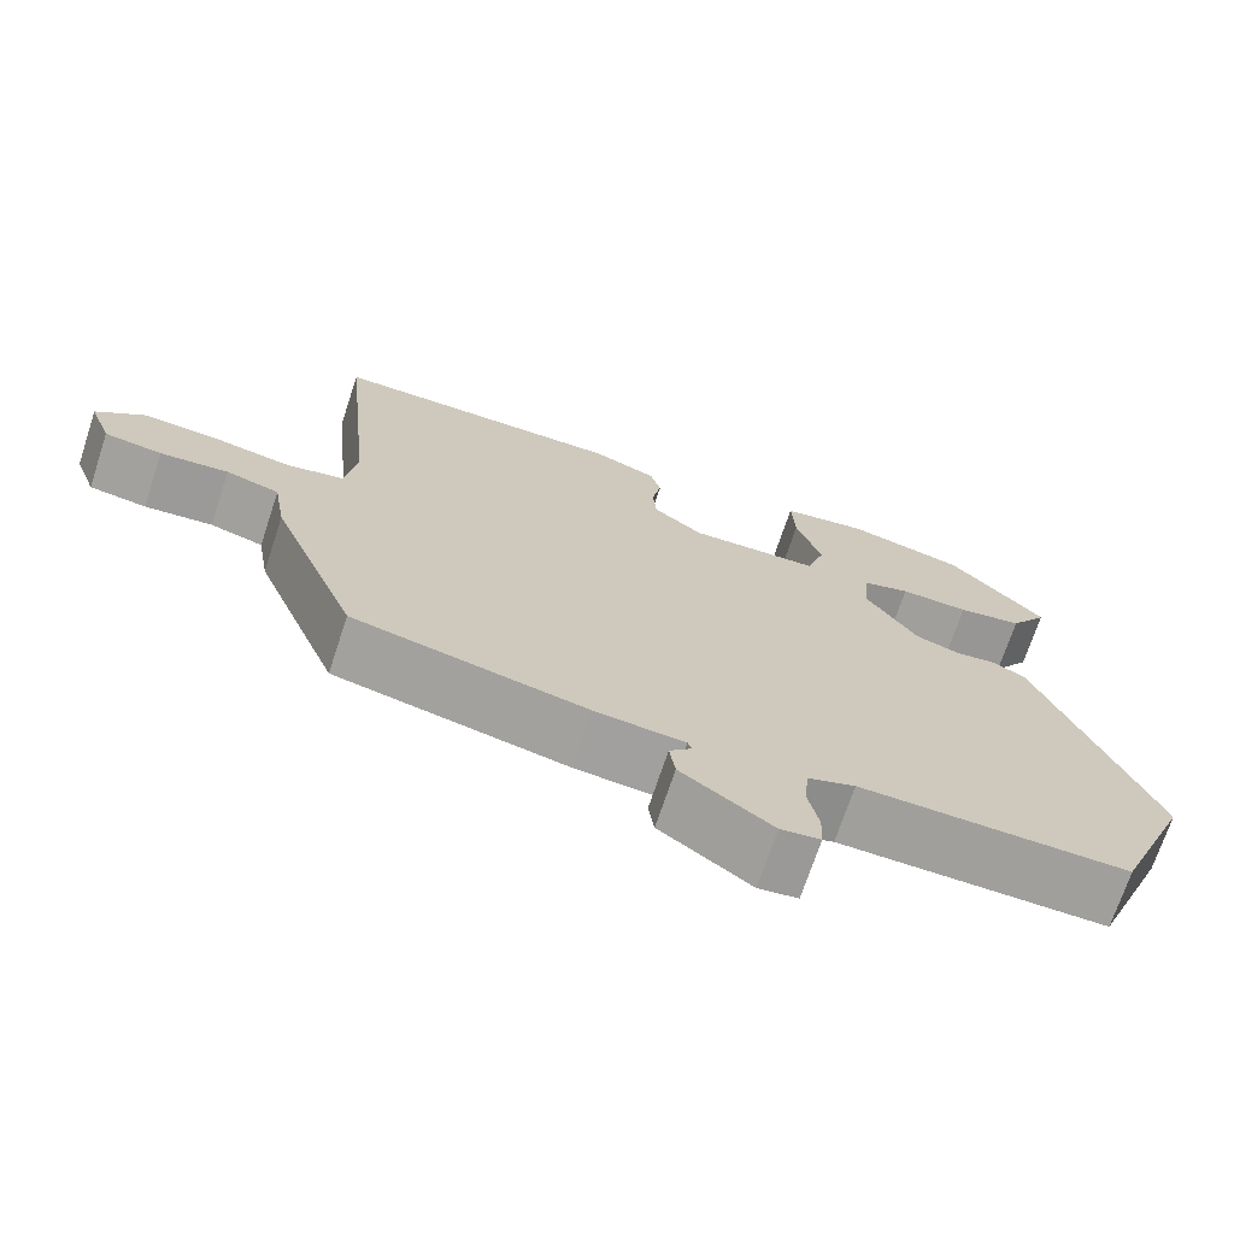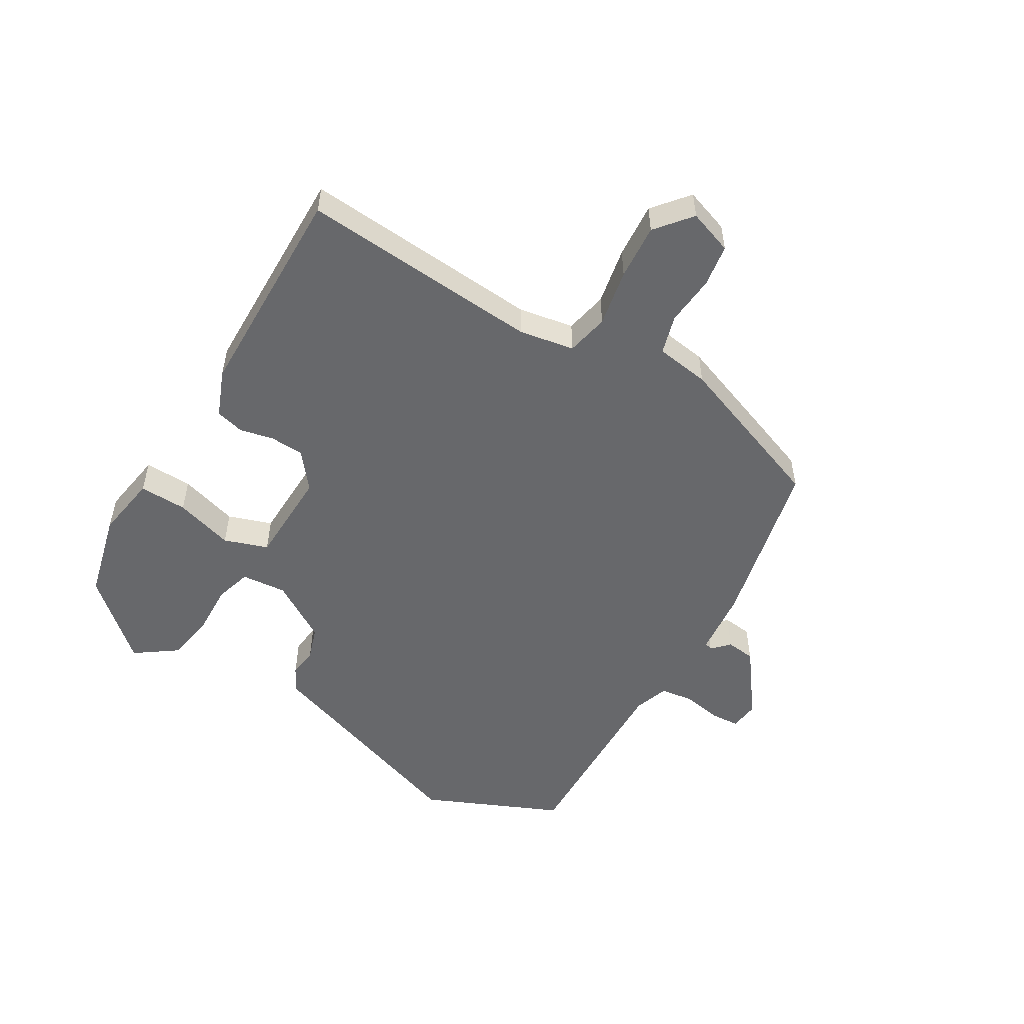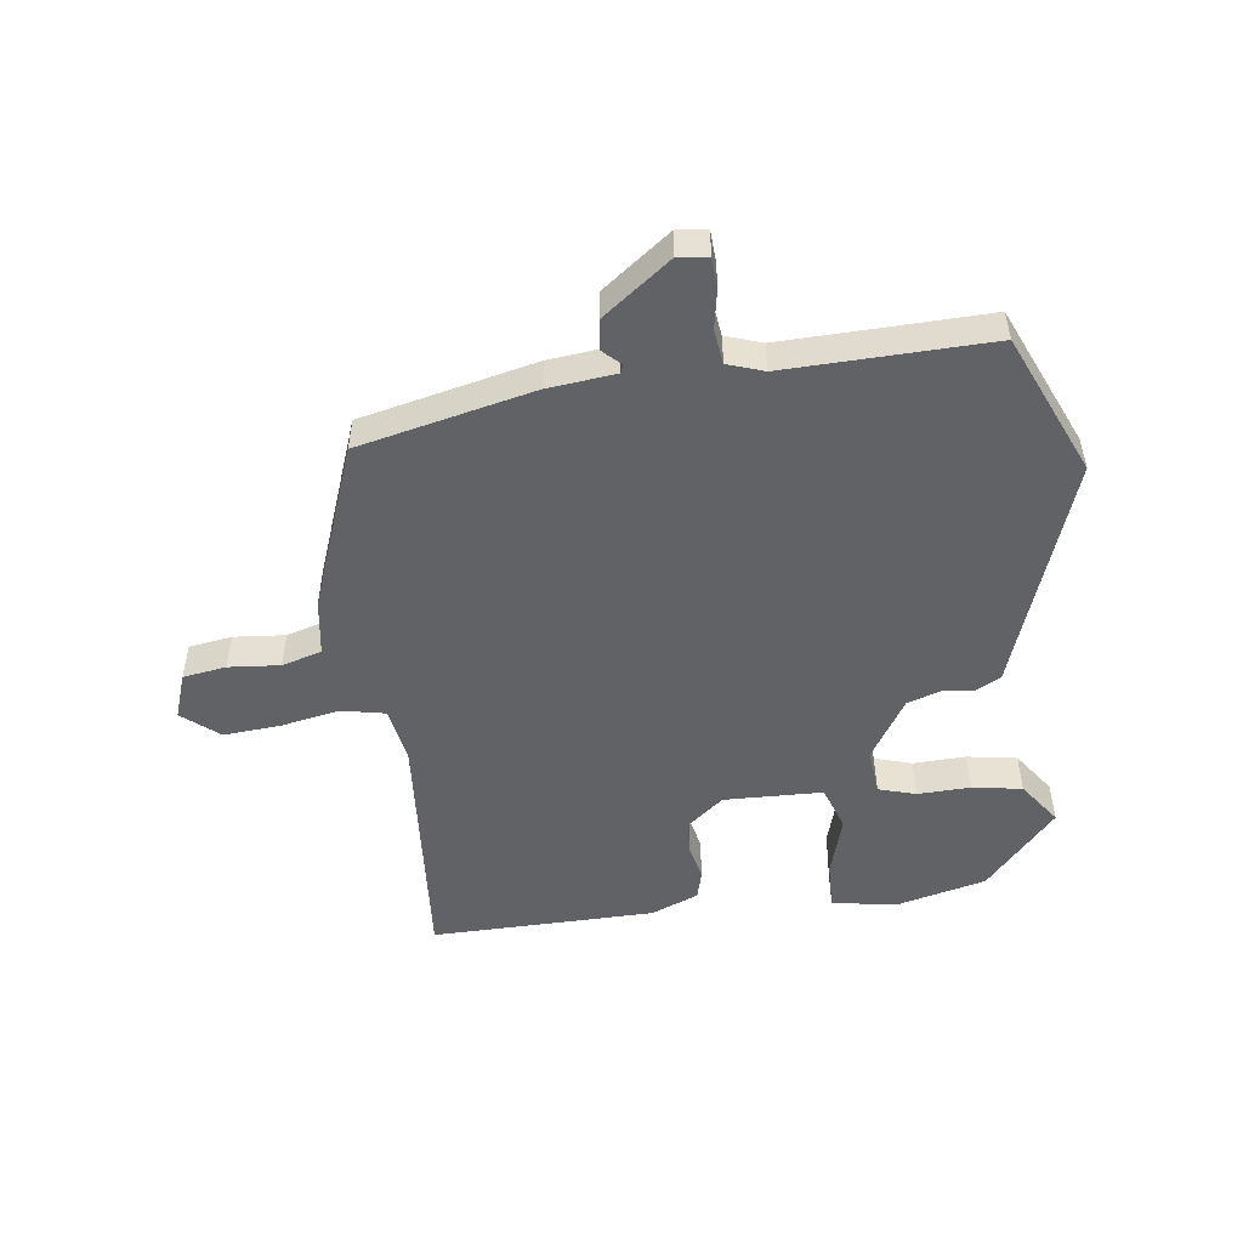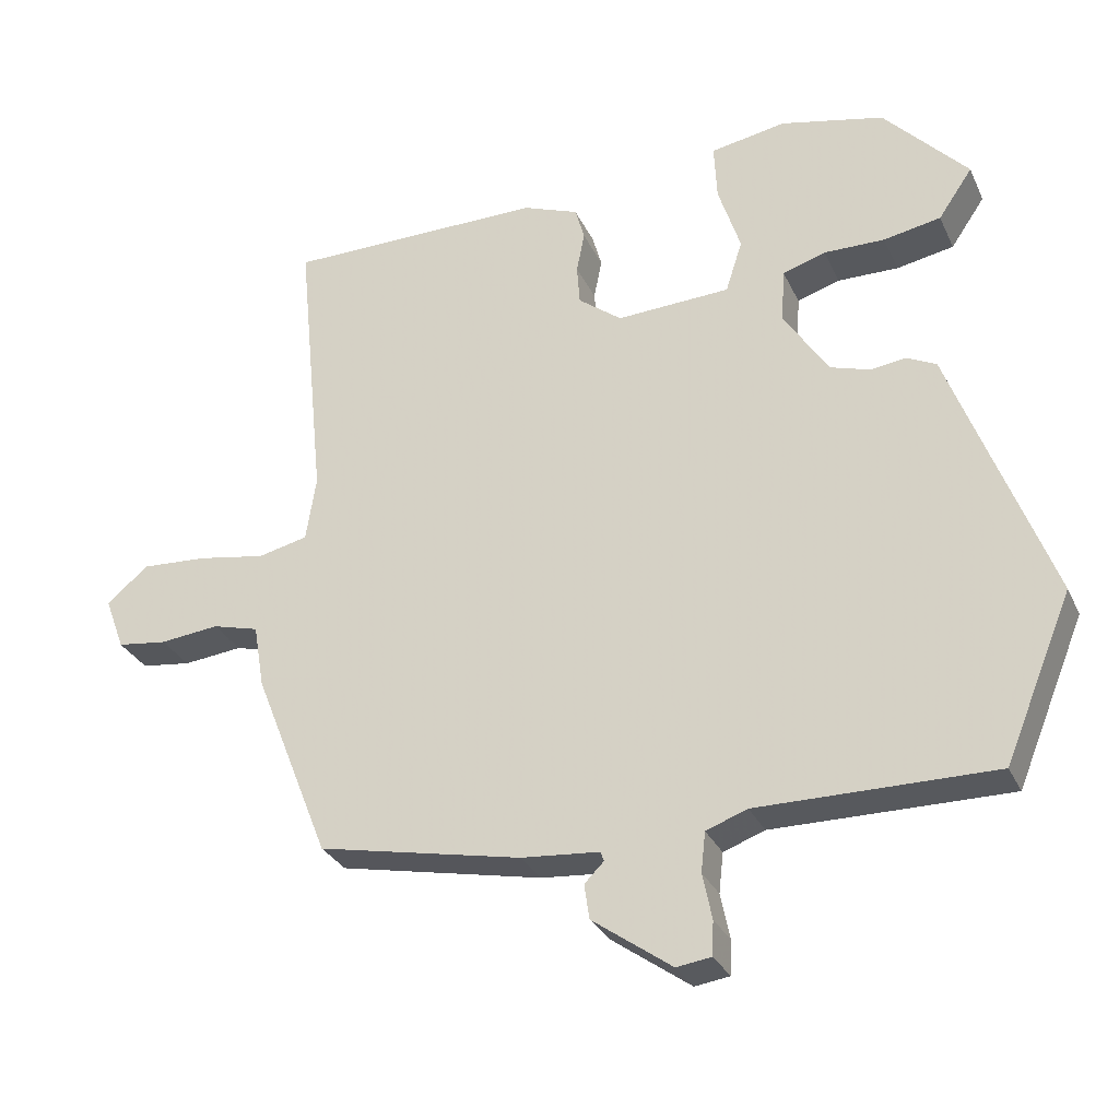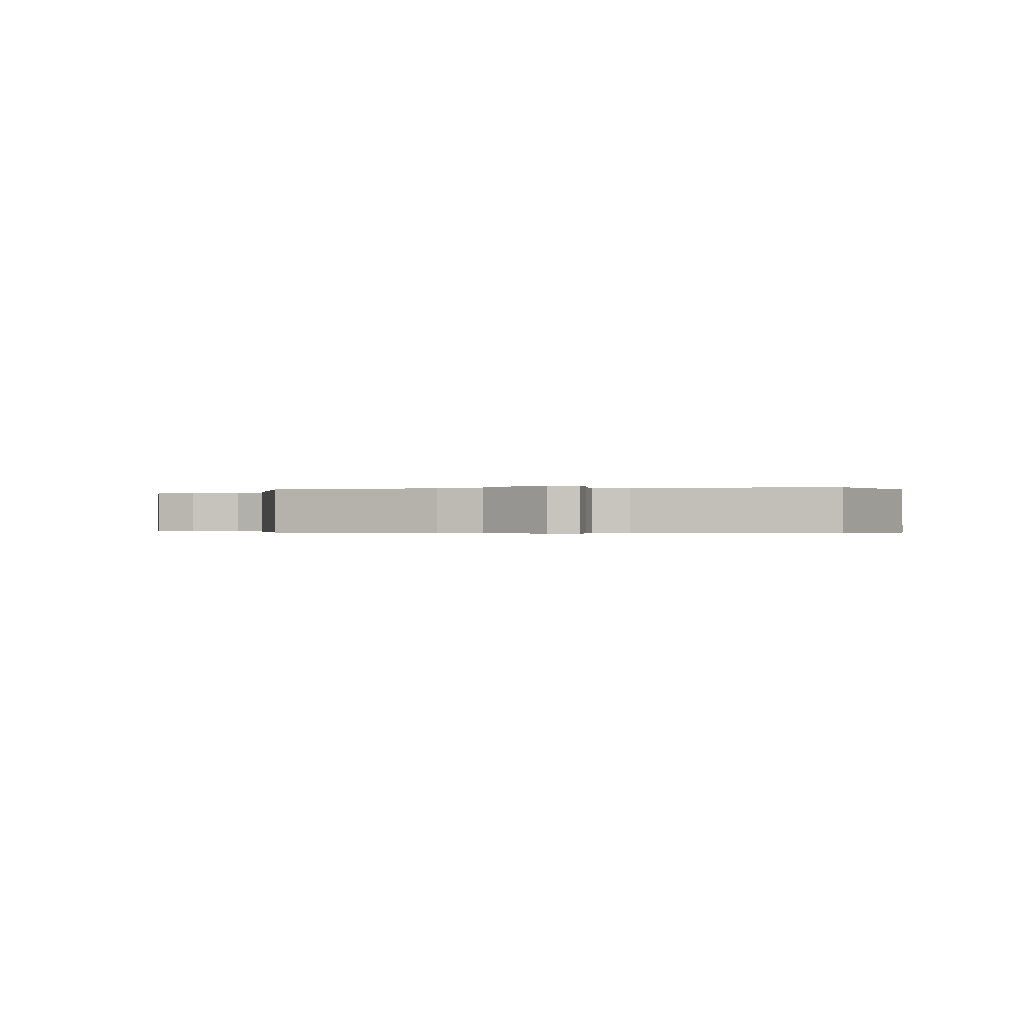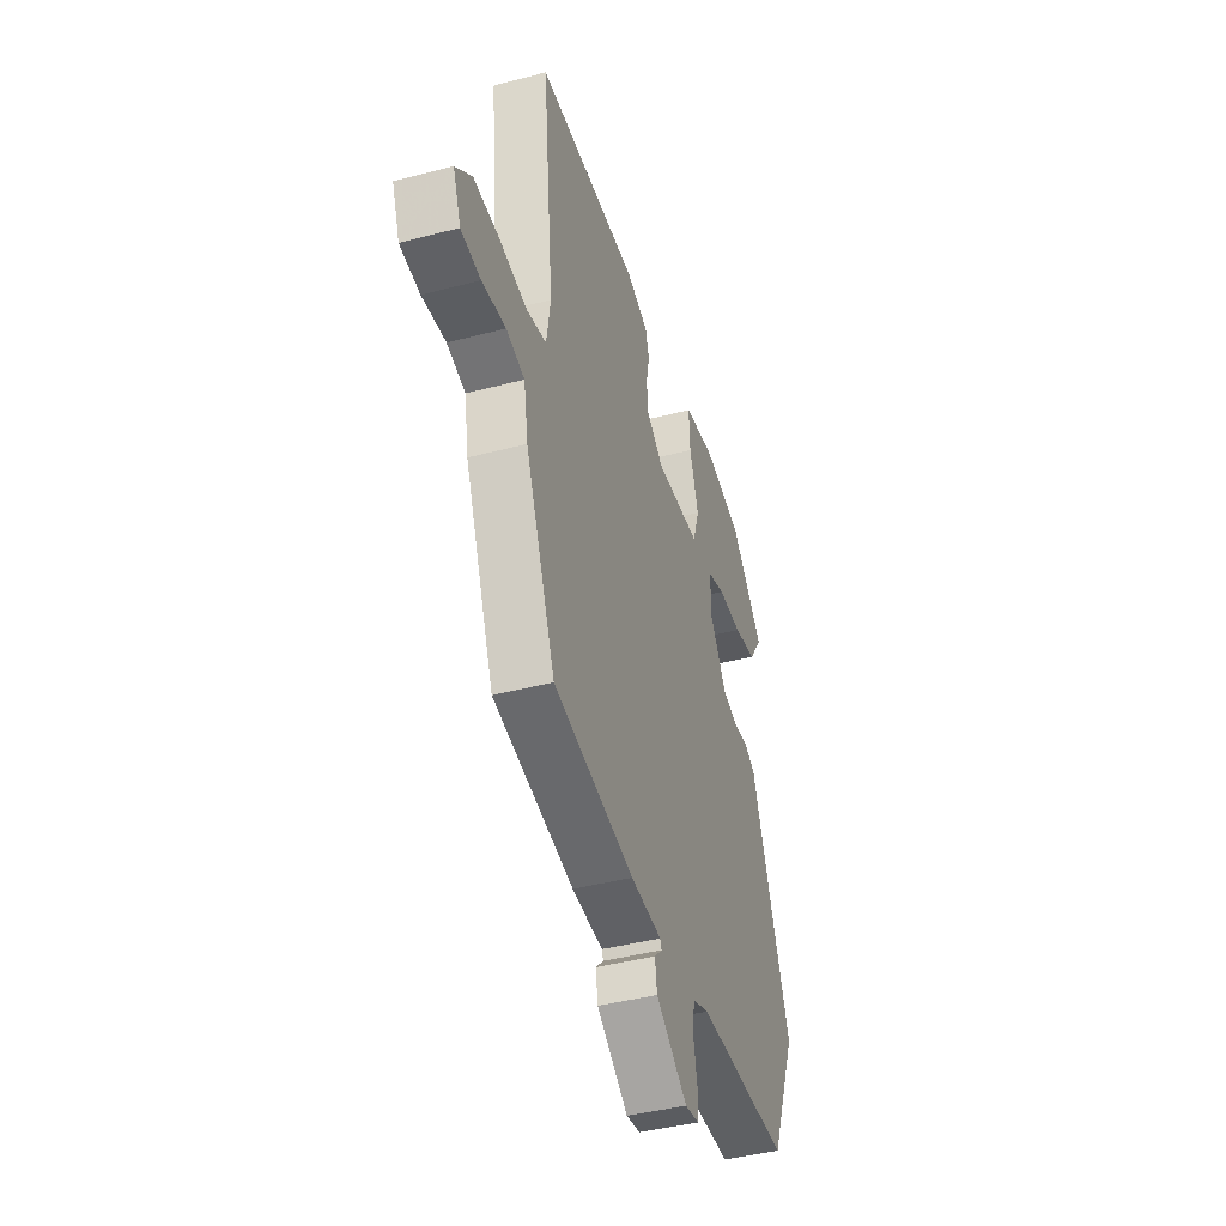
<metadata>
{"format":"obj","ext":"obj","renderer":"f3d","projection":"perspective","resolution":1024,"background":"white","views":[{"elev":-71.1,"azim":161.7,"up":"+Z"},{"elev":-52.5,"azim":60.5,"up":"+Y"},{"elev":-50.7,"azim":-171.3,"up":"+Y"},{"elev":-29.7,"azim":-158.6,"up":"+Z"},{"elev":-0.3,"azim":-169.8,"up":"+Y"},{"elev":-42.3,"azim":107.5,"up":"+Z"}]}
</metadata>
<code>
v 0.422 0.07 -0.491
v 0.141 0.07 -0.548
v 0.033 0.07 -0.557
v 0.028 0.07 -0.57
v 0.055 0.07 -0.597
v 0.048 0.07 -0.645
v -0.062 0.07 -0.723
v -0.11 0.07 -0.716
v -0.112 0.07 -0.669
v -0.099 0.07 -0.606
v -0.105 0.07 -0.551
v -0.162 0.07 -0.53
v -0.487 0.07 -0.531
v -0.58 0.07 -0.305
v -0.48 0.07 -0.04
v -0.443 0.07 0.059
v -0.402 0.07 0.079
v -0.354 0.07 0.072
v -0.299 0.07 0.089
v -0.237 0.07 0.184
v -0.242 0.07 0.258
v -0.301 0.07 0.277
v -0.385 0.07 0.276
v -0.464 0.07 0.291
v -0.511 0.07 0.36
v -0.395 0.07 0.484
v -0.252 0.07 0.516
v -0.148 0.07 0.497
v -0.152 0.07 0.419
v -0.183 0.07 0.324
v -0.16 0.07 0.252
v -0.003 0.07 0.244
v 0.057 0.07 0.29
v 0.061 0.07 0.345
v 0.05 0.07 0.401
v 0.063 0.07 0.447
v 0.14 0.07 0.476
v 0.497 0.07 0.473
v 0.458 0.07 0.081
v 0.472 0.07 -0.009
v 0.541 0.07 -0.025
v 0.635 0.07 -0.009
v 0.726 0.07 -0.004
v 0.783 0.07 -0.053
v 0.756 0.07 -0.125
v 0.687 0.07 -0.134
v 0.605 0.07 -0.125
v 0.541 0.07 -0.142
v 0.526 0.07 -0.23
v 0.422 0 -0.491
v 0.141 0 -0.548
v 0.033 0 -0.557
v 0.028 0 -0.57
v 0.055 0 -0.597
v 0.048 0 -0.645
v -0.062 0 -0.723
v -0.11 0 -0.716
v -0.112 0 -0.669
v -0.099 0 -0.606
v -0.105 0 -0.551
v -0.162 0 -0.53
v -0.487 0 -0.531
v -0.58 0 -0.305
v -0.48 0 -0.04
v -0.443 0 0.059
v -0.402 0 0.079
v -0.354 0 0.072
v -0.299 0 0.089
v -0.237 0 0.184
v -0.242 0 0.258
v -0.301 0 0.277
v -0.385 0 0.276
v -0.464 0 0.291
v -0.511 0 0.36
v -0.395 0 0.484
v -0.252 0 0.516
v -0.148 0 0.497
v -0.152 0 0.419
v -0.183 0 0.324
v -0.16 0 0.252
v -0.003 0 0.244
v 0.057 0 0.29
v 0.061 0 0.345
v 0.05 0 0.401
v 0.063 0 0.447
v 0.14 0 0.476
v 0.497 0 0.473
v 0.458 0 0.081
v 0.472 0 -0.009
v 0.541 0 -0.025
v 0.635 0 -0.009
v 0.726 0 -0.004
v 0.783 0 -0.053
v 0.756 0 -0.125
v 0.687 0 -0.134
v 0.605 0 -0.125
v 0.541 0 -0.142
v 0.526 0 -0.23
f 1 2 3
f 49 1 3
f 48 49 3
f 45 46 47
f 44 45 47
f 43 44 47
f 42 43 47
f 41 42 47
f 40 41 47 48
f 37 38 39
f 36 37 39
f 35 36 39
f 34 35 39
f 33 34 39 40
f 40 48 3
f 33 40 3
f 32 33 3
f 28 29 30
f 27 28 30
f 26 27 30
f 25 26 30
f 24 25 30
f 23 24 30
f 22 23 30
f 21 22 30 31
f 20 21 31
f 32 3 4
f 31 32 4
f 20 31 4
f 19 20 4
f 15 16 17 18
f 15 18 19
f 14 15 19
f 13 14 19
f 12 13 19
f 8 9 10
f 7 8 10
f 6 7 10
f 5 6 10
f 4 5 10
f 4 10 11
f 4 11 12 19
f 52 51 50
f 52 50 98
f 52 98 97
f 96 95 94
f 96 94 93
f 96 93 92
f 96 92 91
f 96 91 90
f 97 96 90 89
f 88 87 86
f 88 86 85
f 88 85 84
f 88 84 83
f 89 88 83 82
f 52 97 89
f 52 89 82
f 52 82 81
f 79 78 77
f 79 77 76
f 79 76 75
f 79 75 74
f 79 74 73
f 79 73 72
f 79 72 71
f 80 79 71 70
f 80 70 69
f 53 52 81
f 53 81 80
f 53 80 69
f 53 69 68
f 67 66 65 64
f 68 67 64
f 68 64 63
f 68 63 62
f 68 62 61
f 59 58 57
f 59 57 56
f 59 56 55
f 59 55 54
f 59 54 53
f 60 59 53
f 68 61 60 53
f 1 50 51 2
f 2 51 52 3
f 3 52 53 4
f 4 53 54 5
f 5 54 55 6
f 6 55 56 7
f 7 56 57 8
f 8 57 58 9
f 9 58 59 10
f 10 59 60 11
f 11 60 61 12
f 12 61 62 13
f 13 62 63 14
f 14 63 64 15
f 15 64 65 16
f 16 65 66 17
f 17 66 67 18
f 18 67 68 19
f 19 68 69 20
f 20 69 70 21
f 21 70 71 22
f 22 71 72 23
f 23 72 73 24
f 24 73 74 25
f 25 74 75 26
f 26 75 76 27
f 27 76 77 28
f 28 77 78 29
f 29 78 79 30
f 30 79 80 31
f 31 80 81 32
f 32 81 82 33
f 33 82 83 34
f 34 83 84 35
f 35 84 85 36
f 36 85 86 37
f 37 86 87 38
f 38 87 88 39
f 39 88 89 40
f 40 89 90 41
f 41 90 91 42
f 42 91 92 43
f 43 92 93 44
f 44 93 94 45
f 45 94 95 46
f 46 95 96 47
f 47 96 97 48
f 48 97 98 49
f 49 98 50 1

</code>
